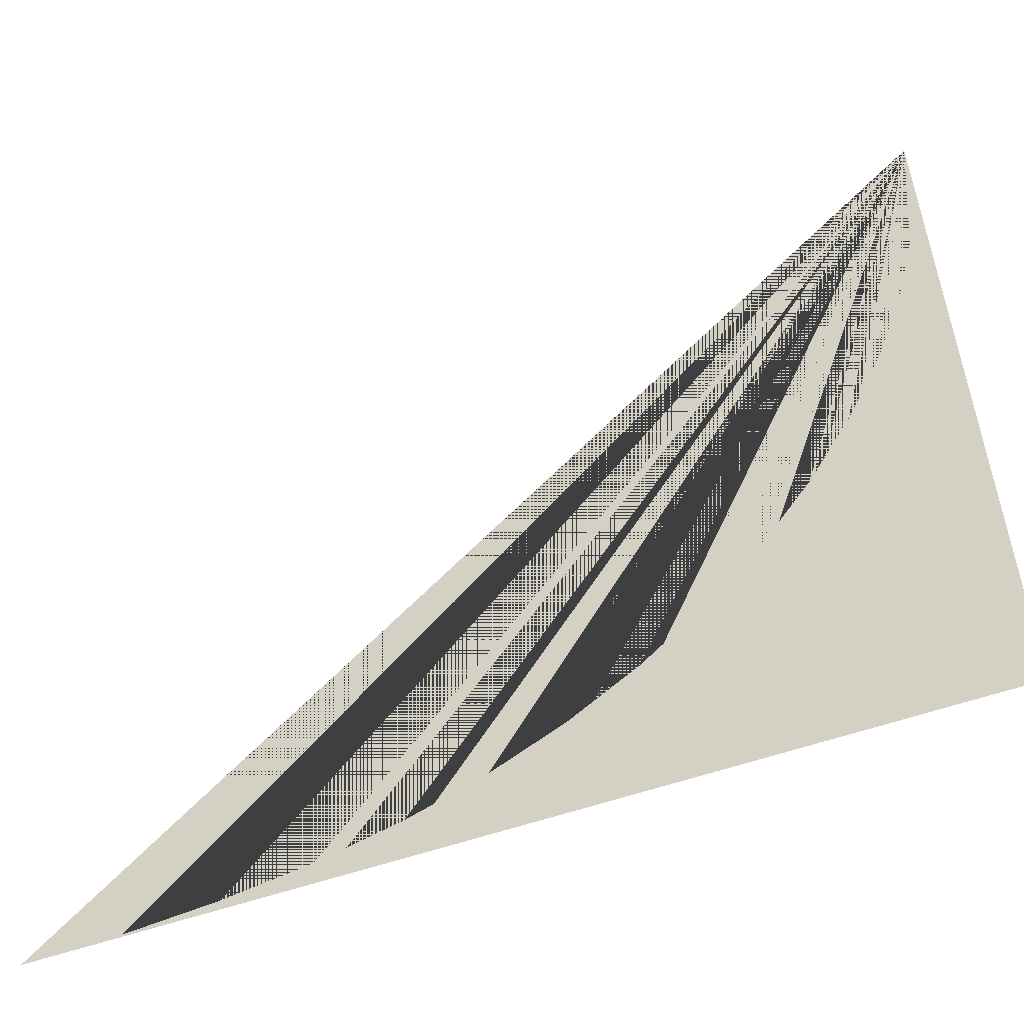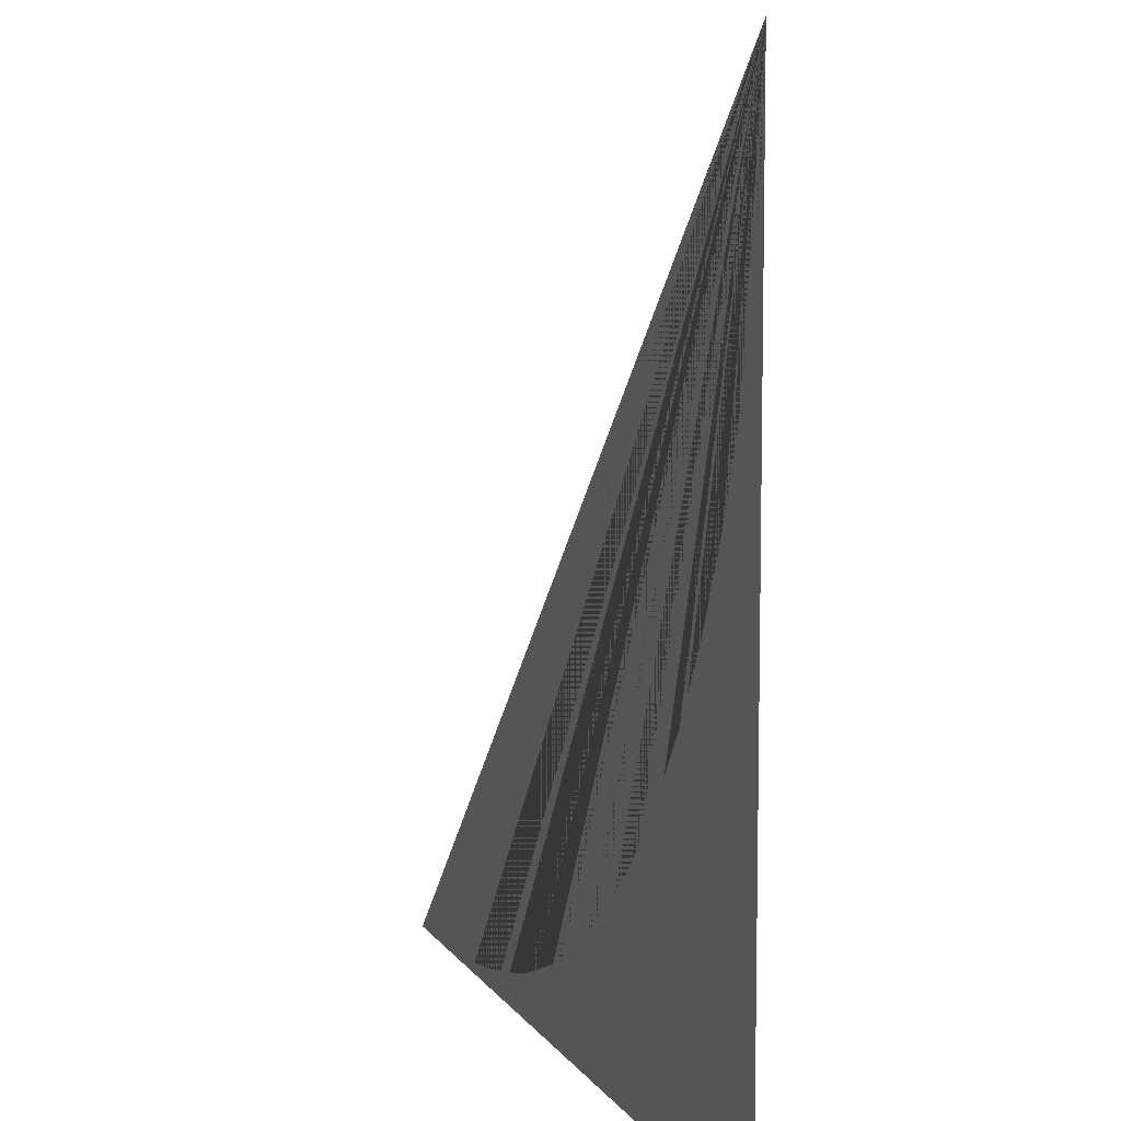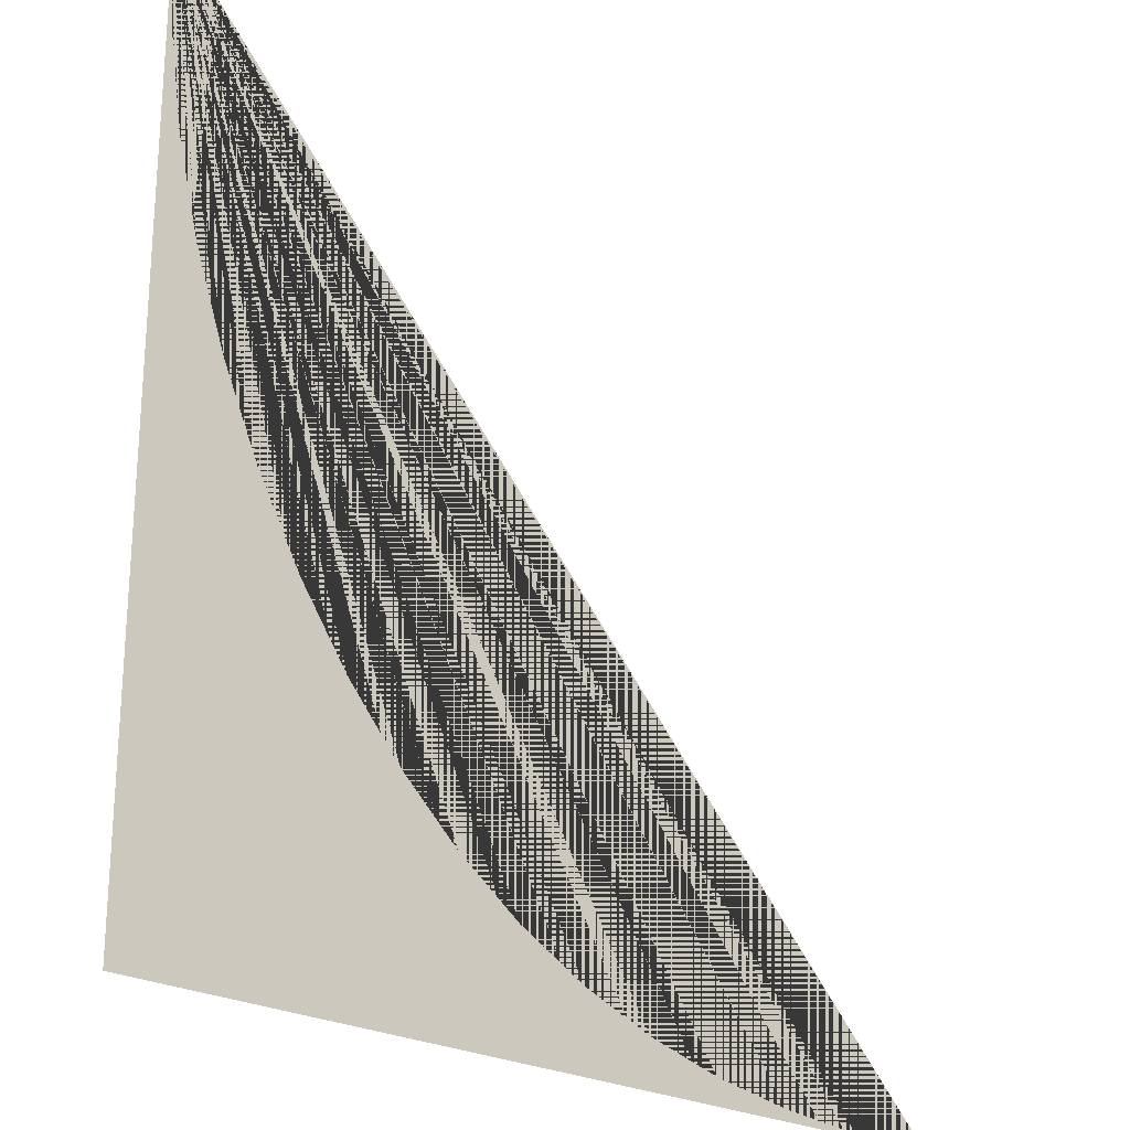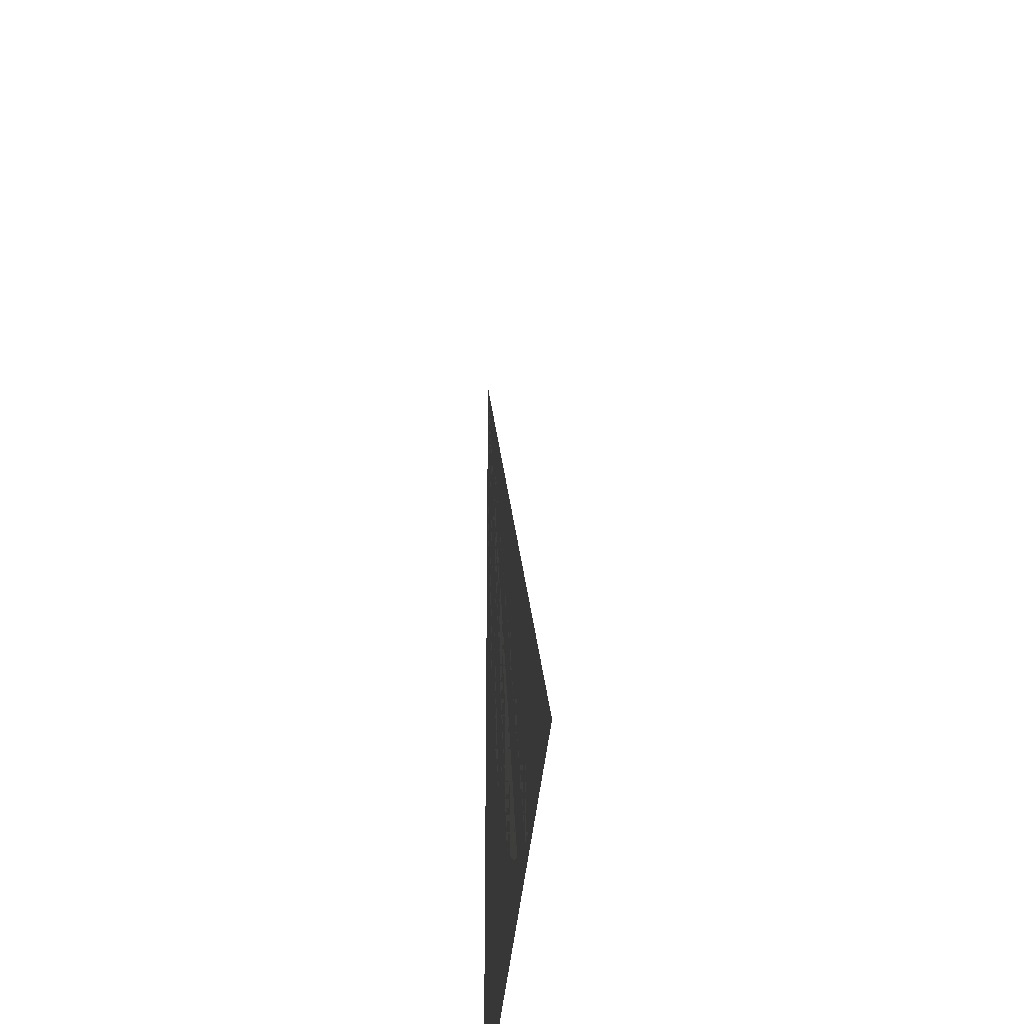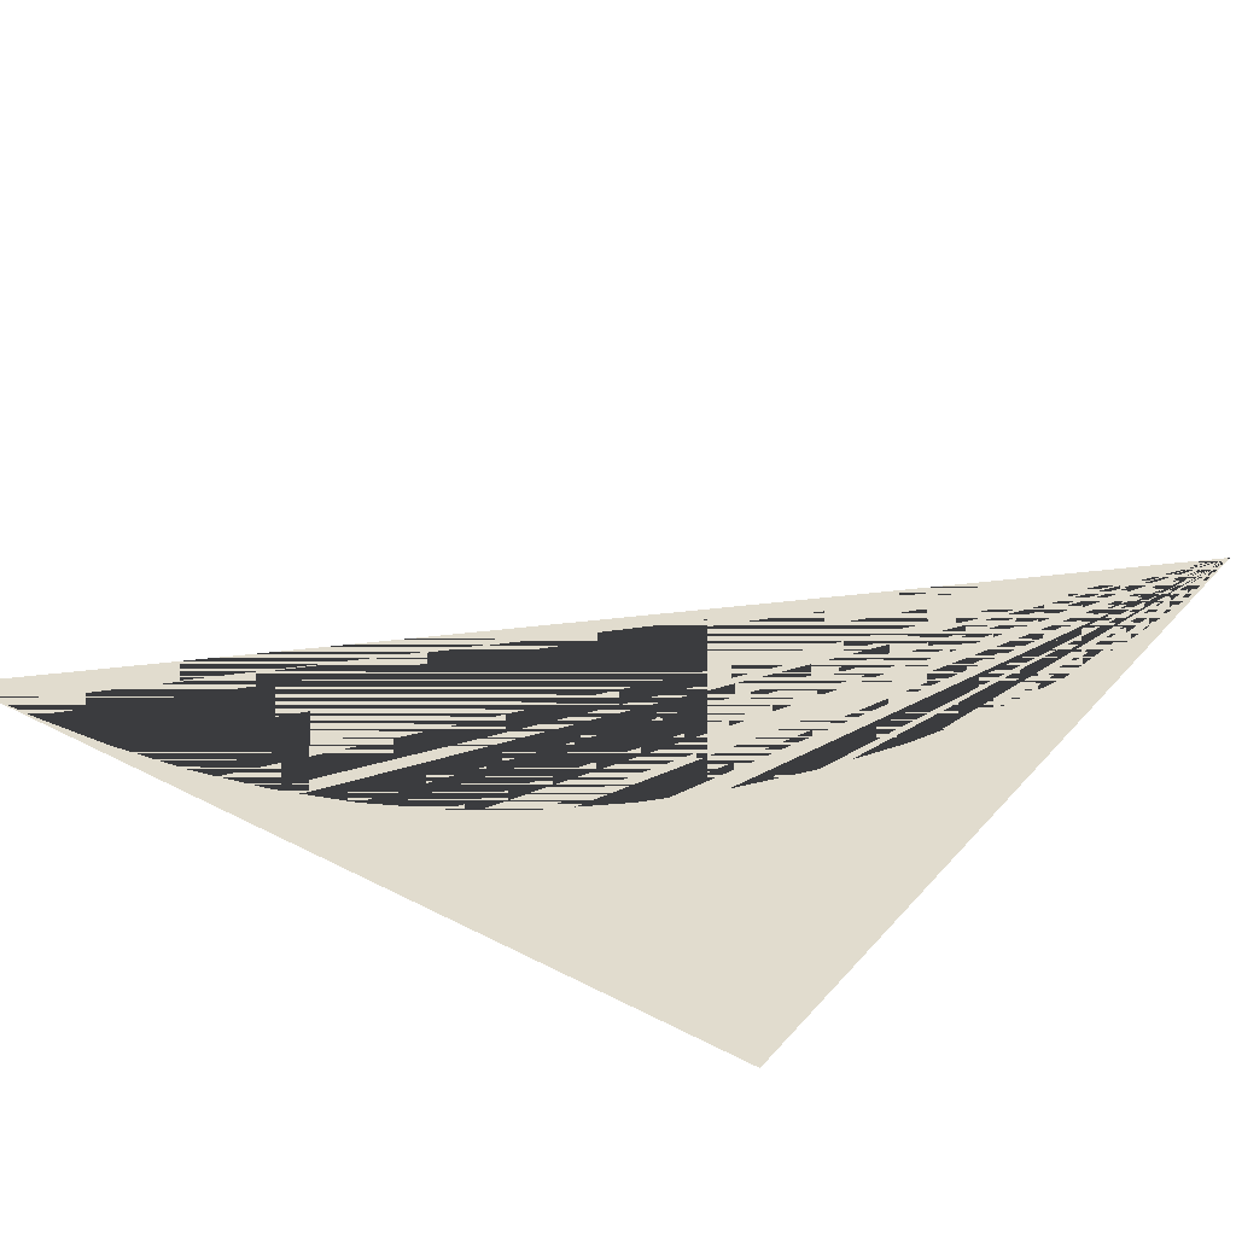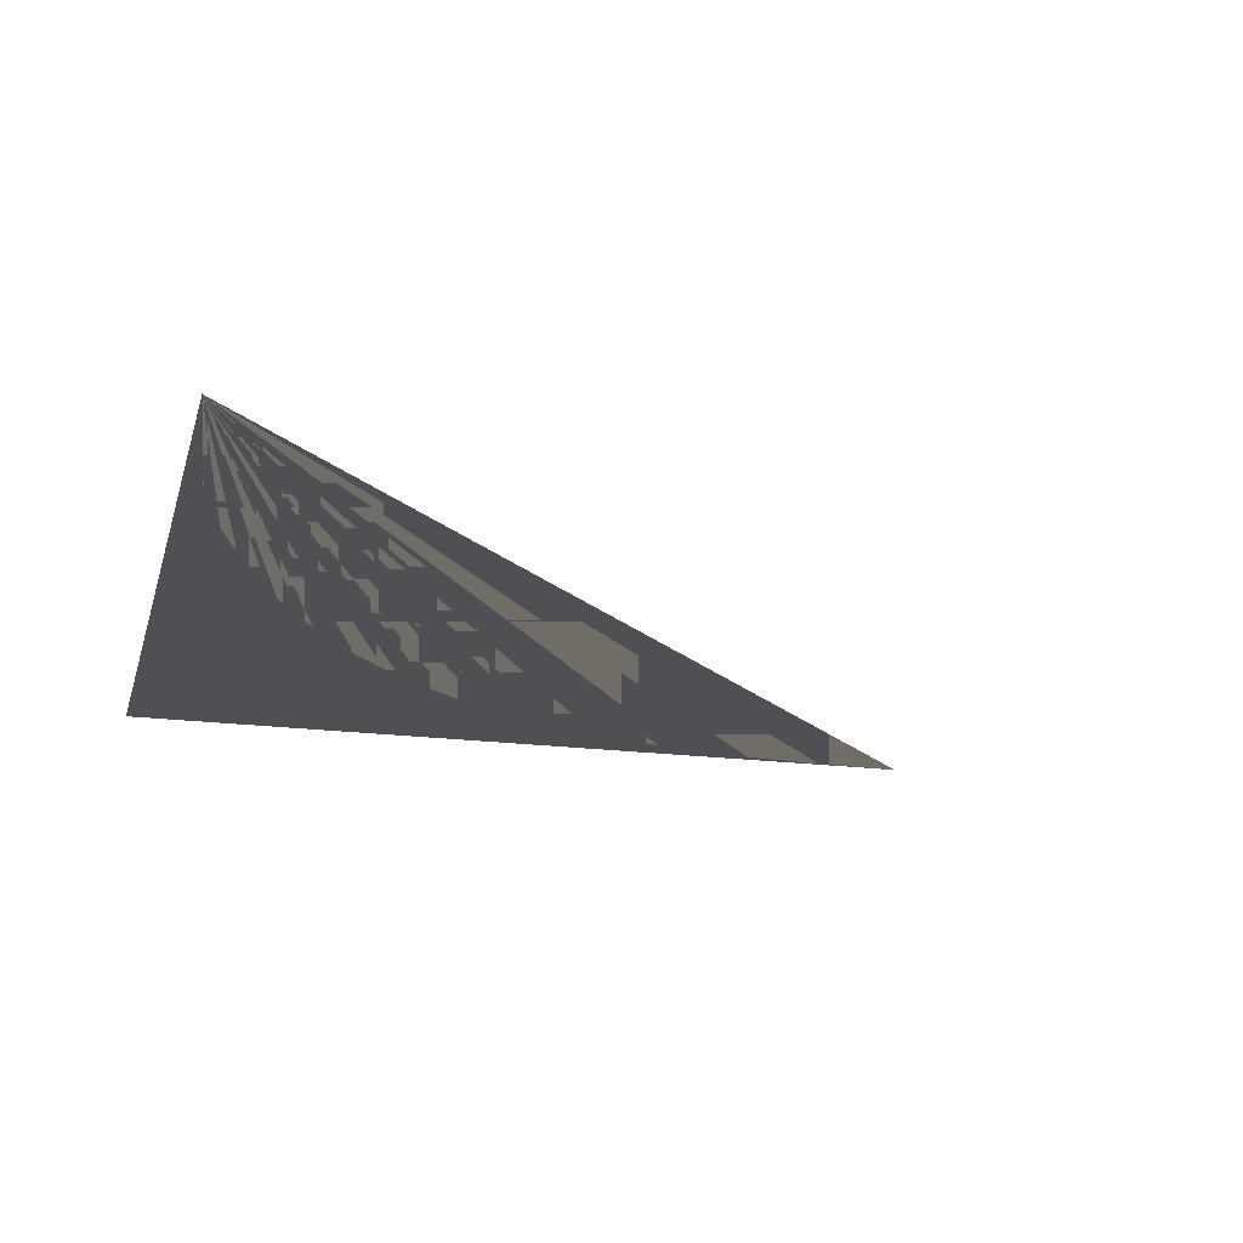
<metadata>
{"format":"obj","ext":"obj","renderer":"f3d","projection":"perspective","resolution":1024,"background":"white","views":[{"elev":-54.7,"azim":-159.5,"up":"+Z"},{"elev":8.0,"azim":-108.9,"up":"+Z"},{"elev":-23.7,"azim":-43.1,"up":"+Z"},{"elev":-31.4,"azim":86.3,"up":"+Z"},{"elev":34.0,"azim":-145.0,"up":"+Y"},{"elev":-18.8,"azim":-14.3,"up":"+Y"}]}
</metadata>
<code>
g default
v 3 0 -3
v 0 0 0
v 0 0 -3
v 2.681 0 -2.991
v 2.379 0 -2.963
v 2.094 0 -2.915
v 1.998 0 -2.889
v 1.825 0 -2.842
v 1.735 0 -2.808
v 1.571 0 -2.744
v 1.486 0 -2.699
v 1.333 0 -2.617
v 1.251 0 -2.56
v 1.106 0 -2.459
v 1.031 0 -2.392
v 0.897 0 -2.272
v 0.8285 0 -2.196
v 0.706 0 -2.058
v 0.6443 0 -1.973
v 0.534 0 -1.819
v 0.4795 0 -1.724
v 0.3819 0 -1.555
v 0.3349 0 -1.452
v 0.251 0 -1.269
v 0.2123 0 -1.16
v 0.1429 0 -0.9637
v 0.06379 0 -0.6476
v 0.01598 0 -0.3254
g InsideBendFloor_LP
f 2 28 27 26 25 24 23 22 21 20 19 18 17 16 15 14 13 12 11 10 9 8 7 6 5 4 1 3

</code>
